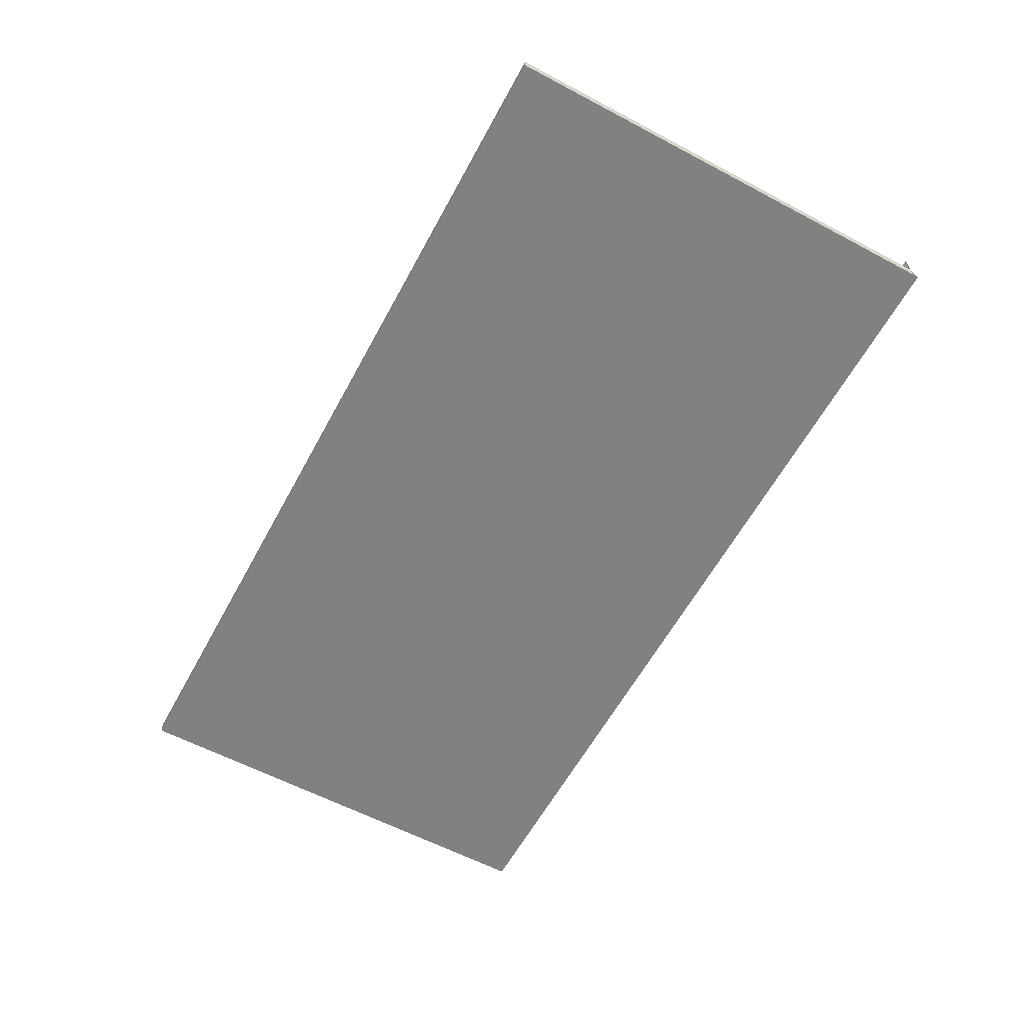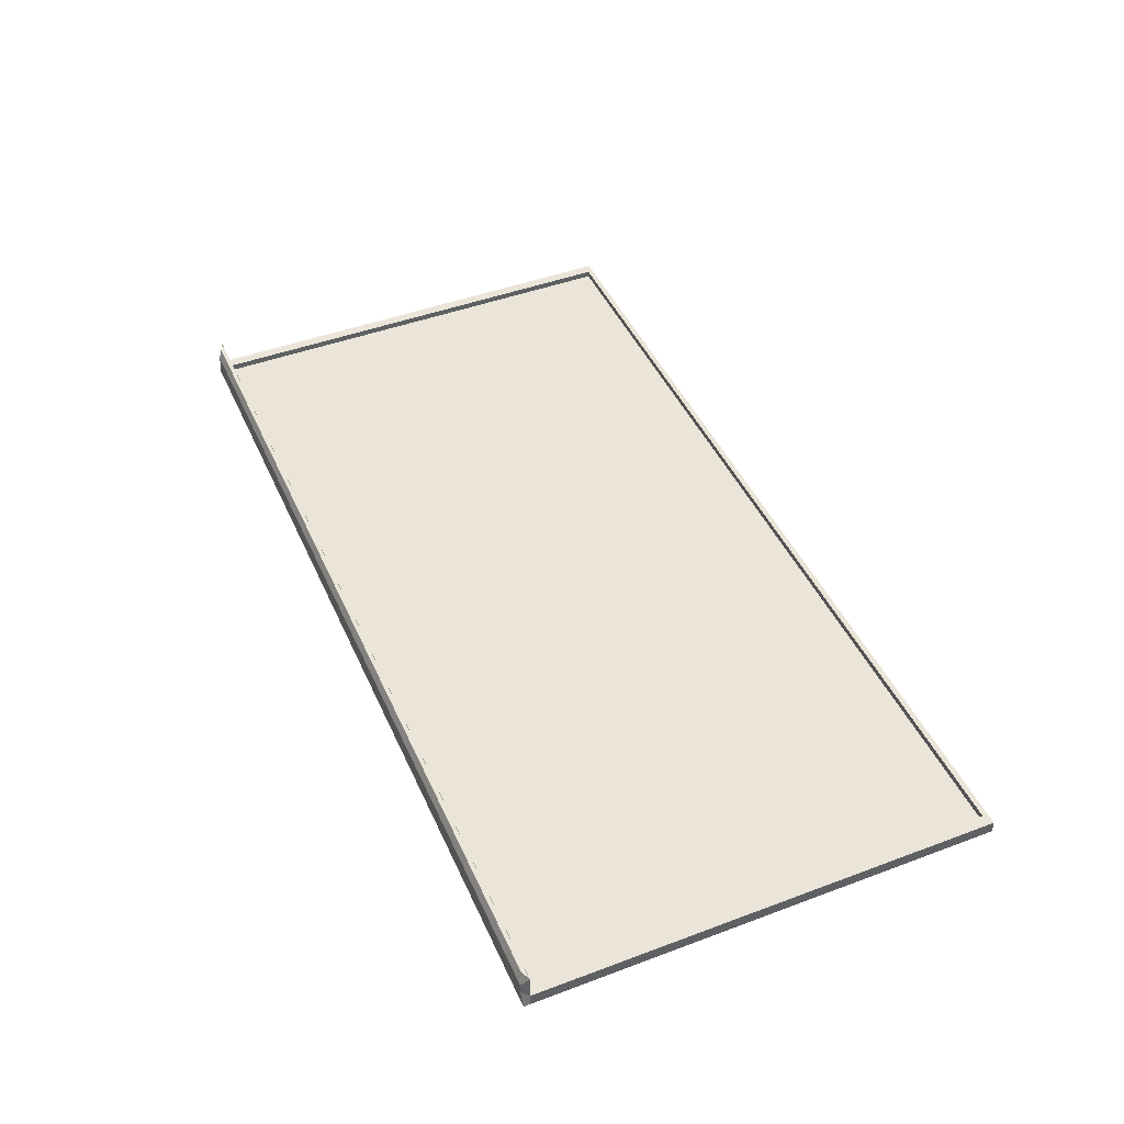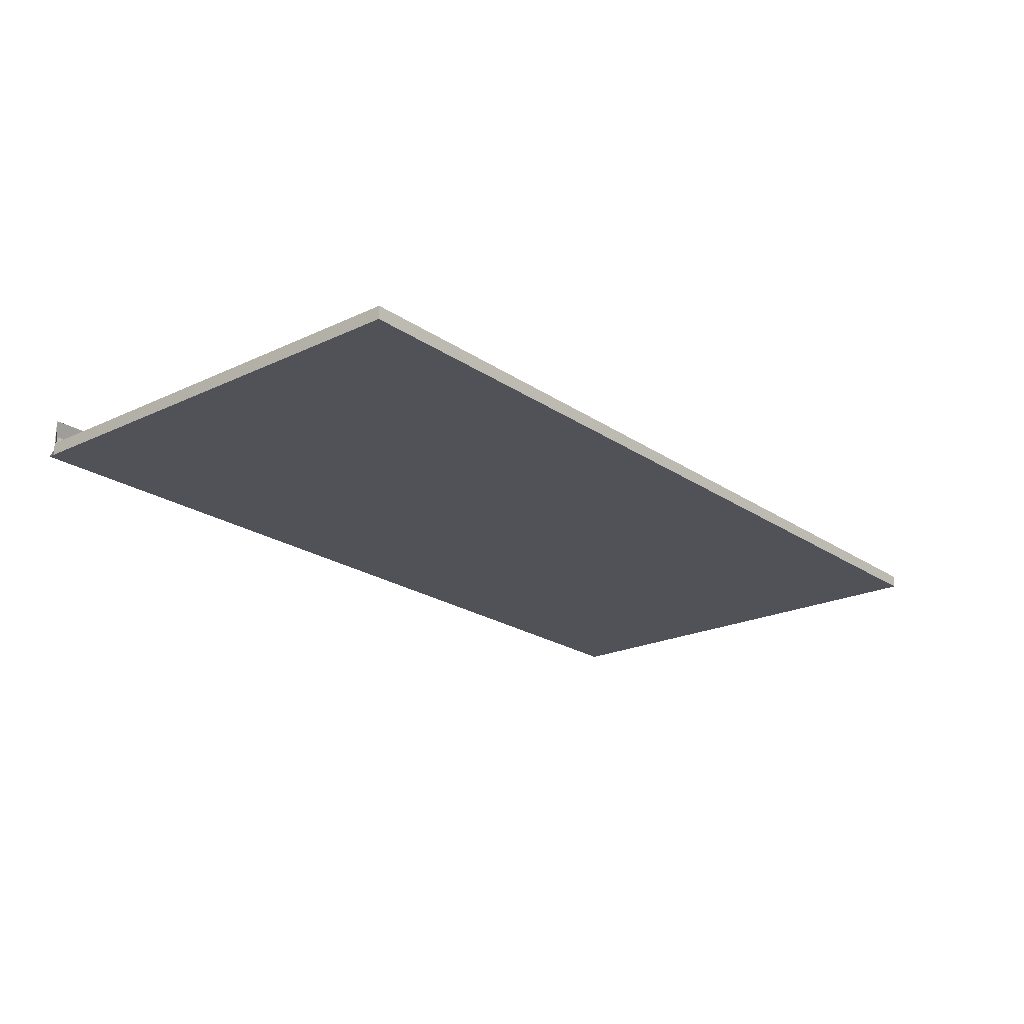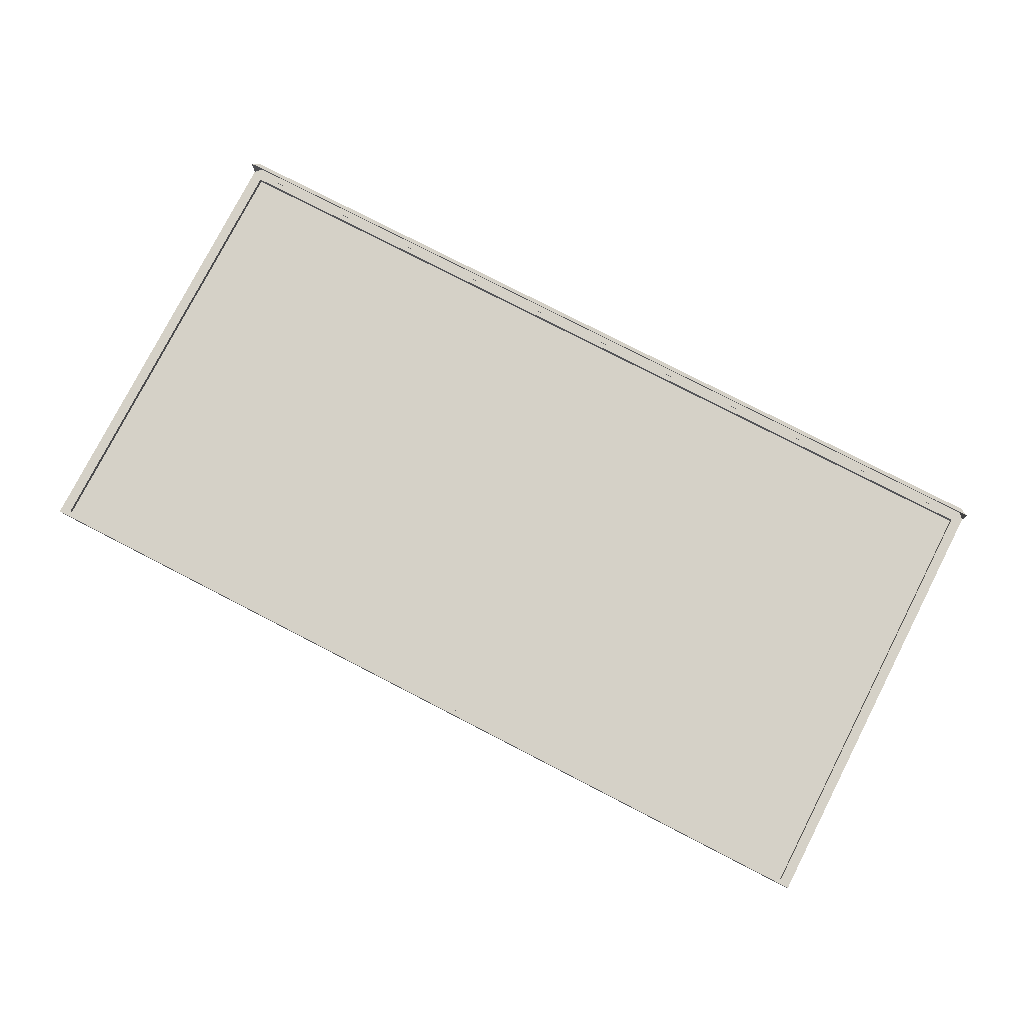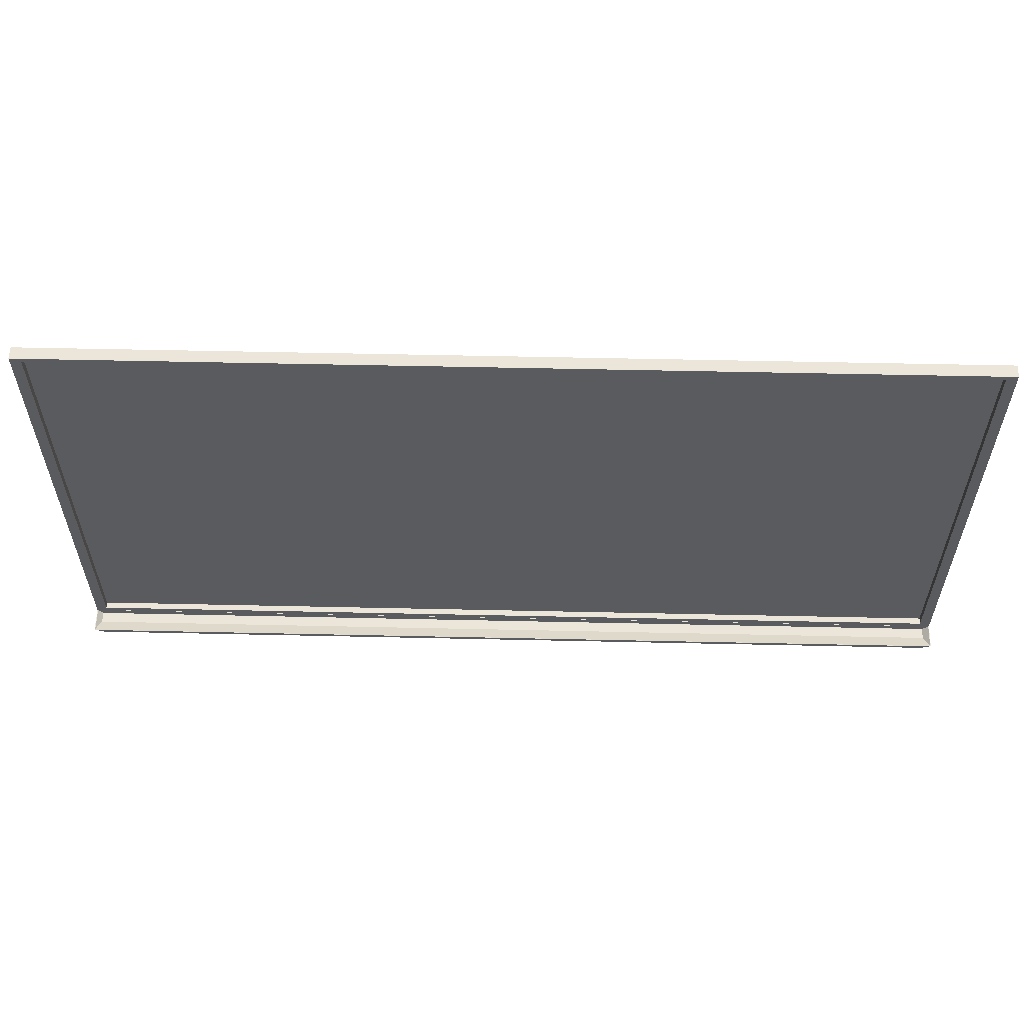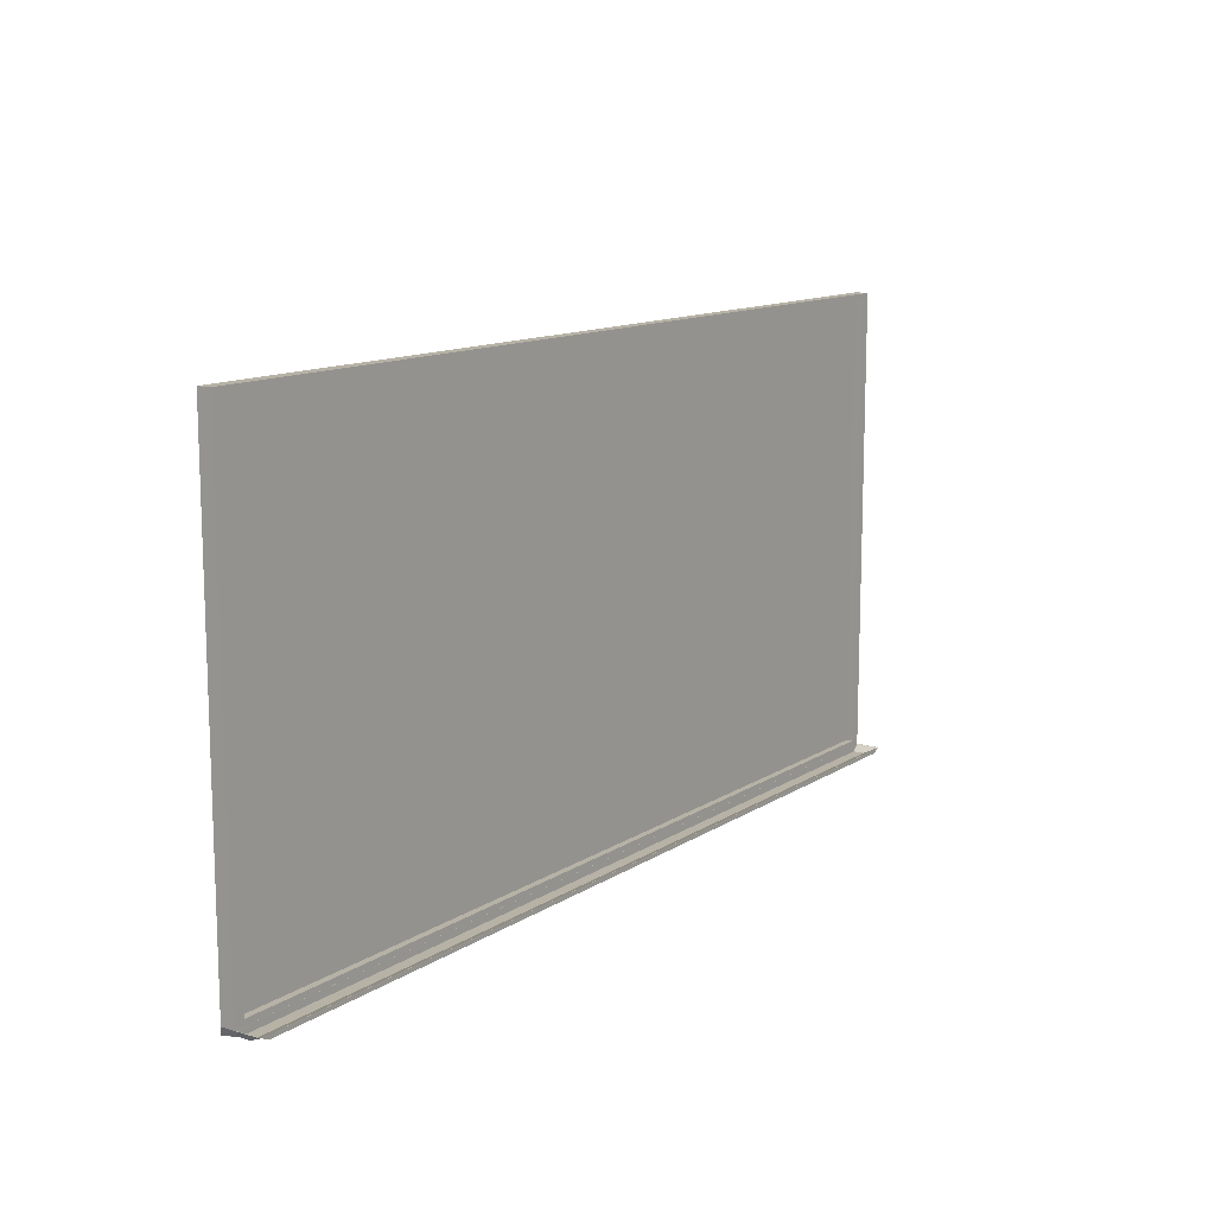
<metadata>
{"format":"obj","ext":"obj","renderer":"f3d","projection":"perspective","resolution":1024,"background":"white","views":[{"elev":-60.4,"azim":-118.4,"up":"+Z"},{"elev":45.5,"azim":66.7,"up":"+Z"},{"elev":-21.6,"azim":129.9,"up":"+Z"},{"elev":78.9,"azim":-152.8,"up":"+Z"},{"elev":57.4,"azim":1.3,"up":"+Y"},{"elev":12.4,"azim":-55.3,"up":"+Y"}]}
</metadata>
<code>
o Cube_Cube.004
v 0.03912 0.2855 0.02067
v 0.03912 1.727 0.02067
v 0.004957 0.2684 -0.02067
v 0.004957 1.744 -0.02067
v 2.913 0.2855 0.02067
v 2.913 1.727 0.02067
v 2.947 0.2684 -0.02067
v 2.947 1.744 -0.02067
v 0.004957 1.744 0.02067
v 2.947 1.744 0.02067
v 2.947 0.2684 0.02067
v 0.004957 0.2684 0.02067
v 0.004957 1.744 0.02067
v 2.947 1.744 0.02067
v 2.947 0.2684 0.02067
v 0.03912 0.2855 -0.000216
v 0.03912 1.727 -0.000216
v 2.913 1.727 -0.000216
v 2.913 0.2855 -0.000216
v 0.004957 0.2471 -0.02067
v 0.02184 0.2471 0.02067
v 2.947 0.2471 -0.02067
v 2.926 0.2471 0.02067
v 2.947 0.2684 0.1014
v 0.02184 0.2471 0.05631
v 2.926 0.2471 0.05631
v 0.004957 0.2684 0.02067
v 2.947 0.2684 0.02067
v 0.004957 0.2684 0.1014
v 2.947 0.2684 0.1014
v 0.004957 0.2684 0.1014
v 0.004957 0.2684 0.02067
v 2.915 0.2553 0.1009
v 2.915 0.2553 0.02113
v 0.03718 0.2553 0.1009
v 0.03718 0.2553 0.02113
v 0.007185 0.2684 0.02071
v 0.03718 0.2553 0.02113
v 0.06718 0.2684 0.02113
v 0.03718 0.2553 0.1009
v 0.007185 0.2684 0.1014
v 0.06718 0.2684 0.1009
v 2.945 0.2684 0.1014
v 2.915 0.2553 0.1009
v 2.885 0.2684 0.1009
v 2.915 0.2553 0.02113
v 2.945 0.2684 0.02071
v 2.885 0.2684 0.02113
f 27 9 4 3
f 3 4 8 7
f 7 8 10 28
f 1 5 19 16
f 27 3 20 21
f 8 4 9 10
f 12 13 9 27
f 14 15 28 10
f 15 12 27 28
f 13 14 10 9
f 1 2 13 12
f 6 5 15 14
f 5 1 12 15
f 2 6 14 13
f 19 18 17 16
f 2 1 16 17
f 6 2 17 18
f 5 6 18 19
f 7 28 23 22
f 23 26 30 28
f 3 7 22 20
f 30 26 25 29
f 32 23 11 28
f 27 29 25 21
f 23 22 20 21 25 26
f 32 11 28 27
f 24 31 29 30
f 11 24 30 28
f 31 29 27 32
f 21 23 27 32
f 47 28 24 43
f 46 48 39 38 36 34
f 41 31 32 37
f 40 42 45 44 33 35
f 43 24 31 41 42 45
f 37 39 48 47 28 32
f 37 38 39
f 40 42 41
f 43 45 44
f 46 47 48
l 26 44
l 25 40

</code>
